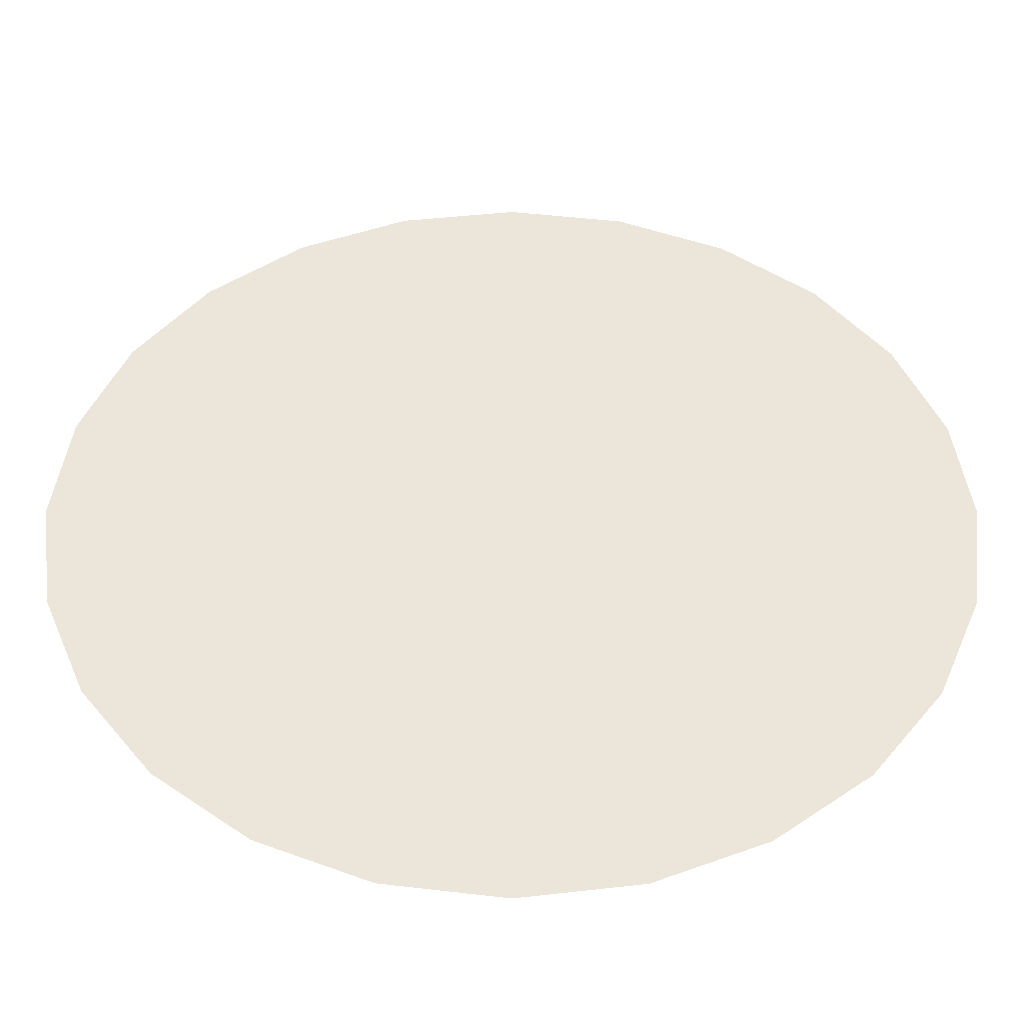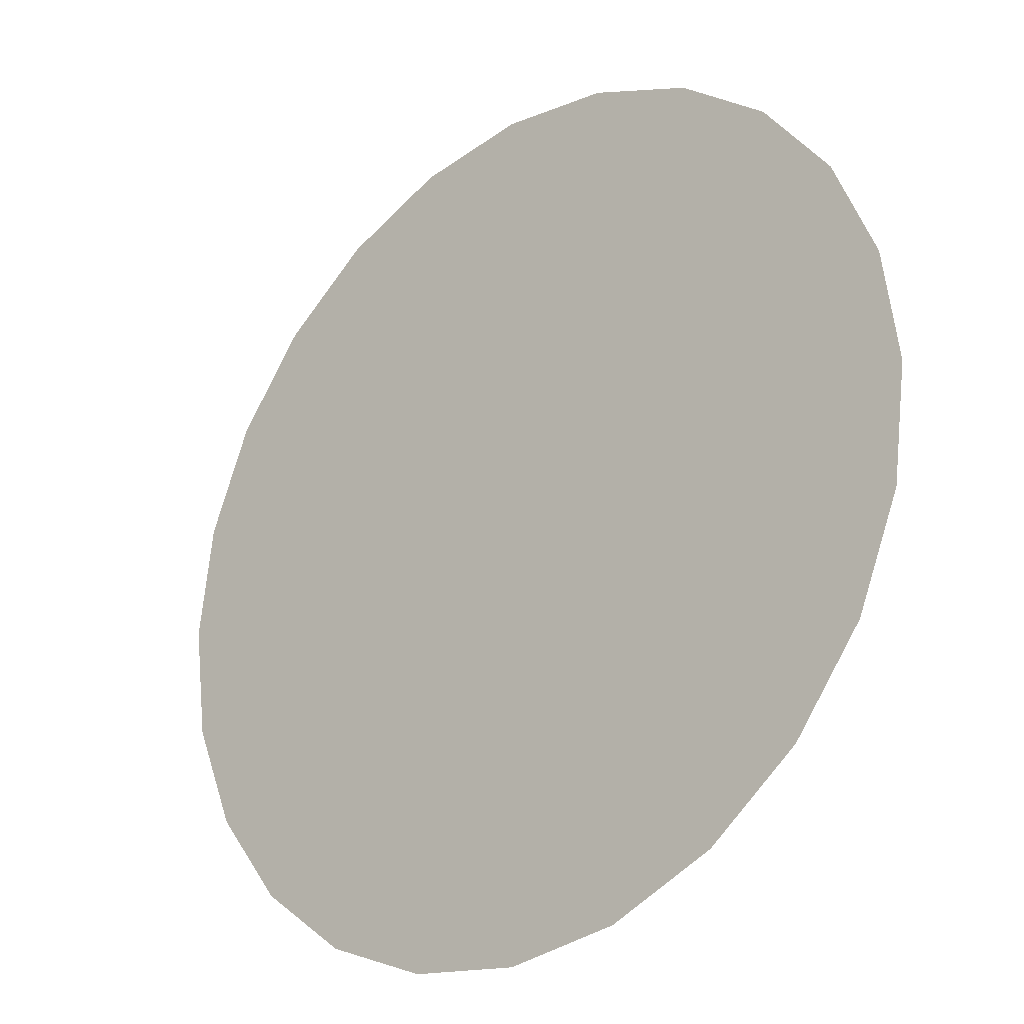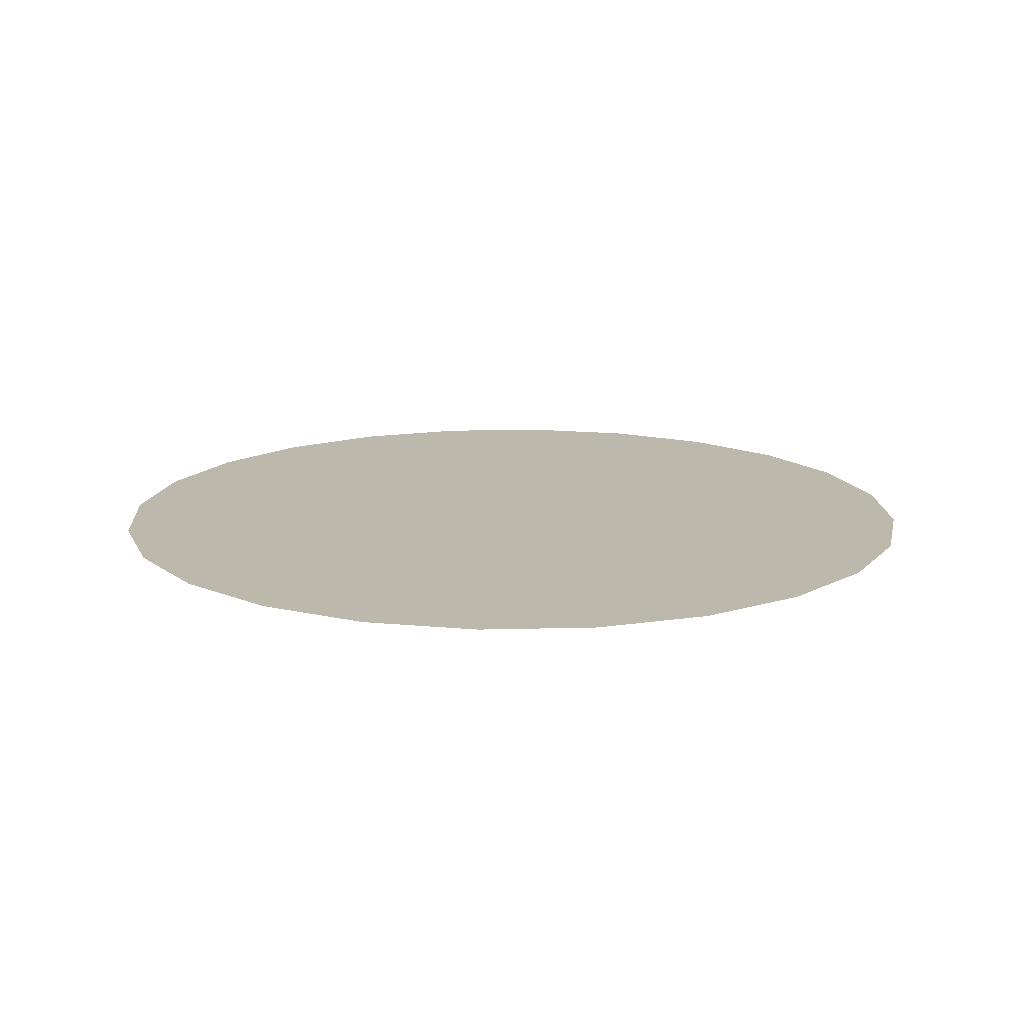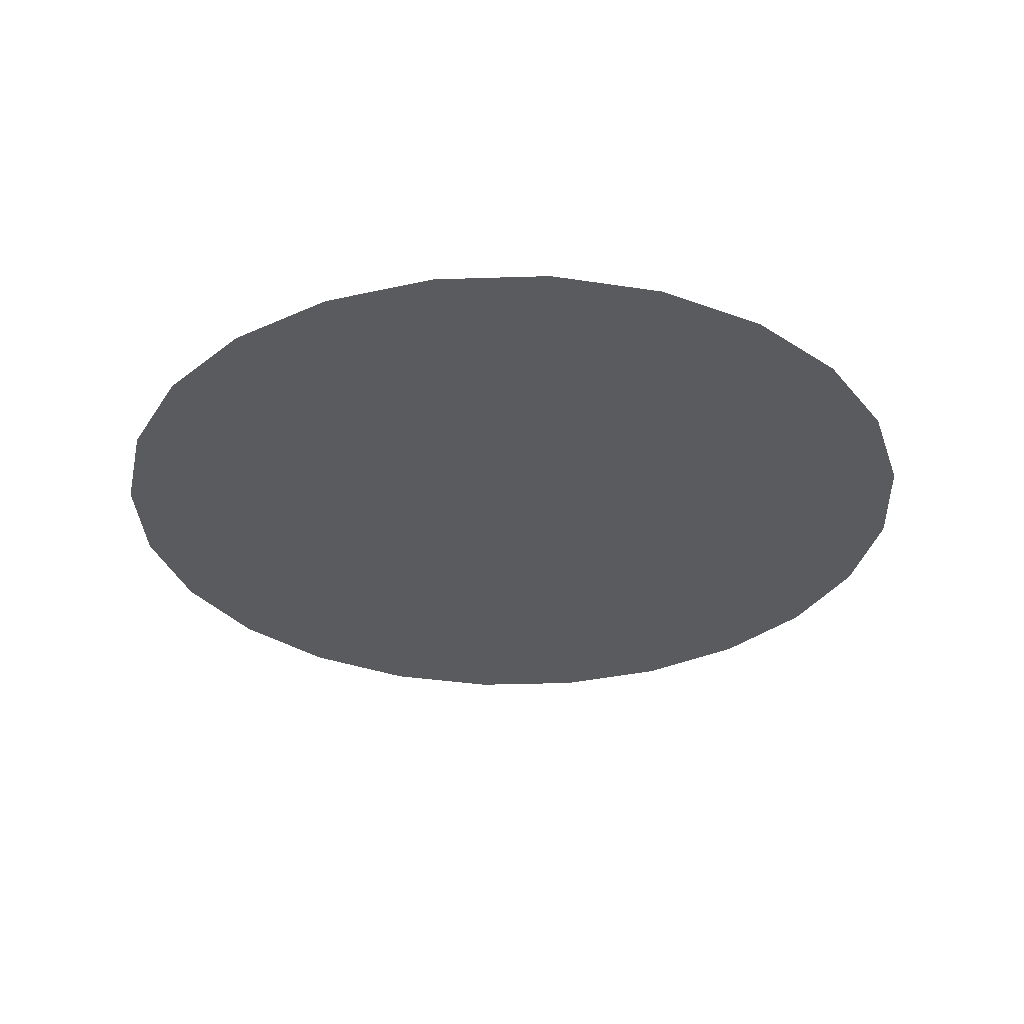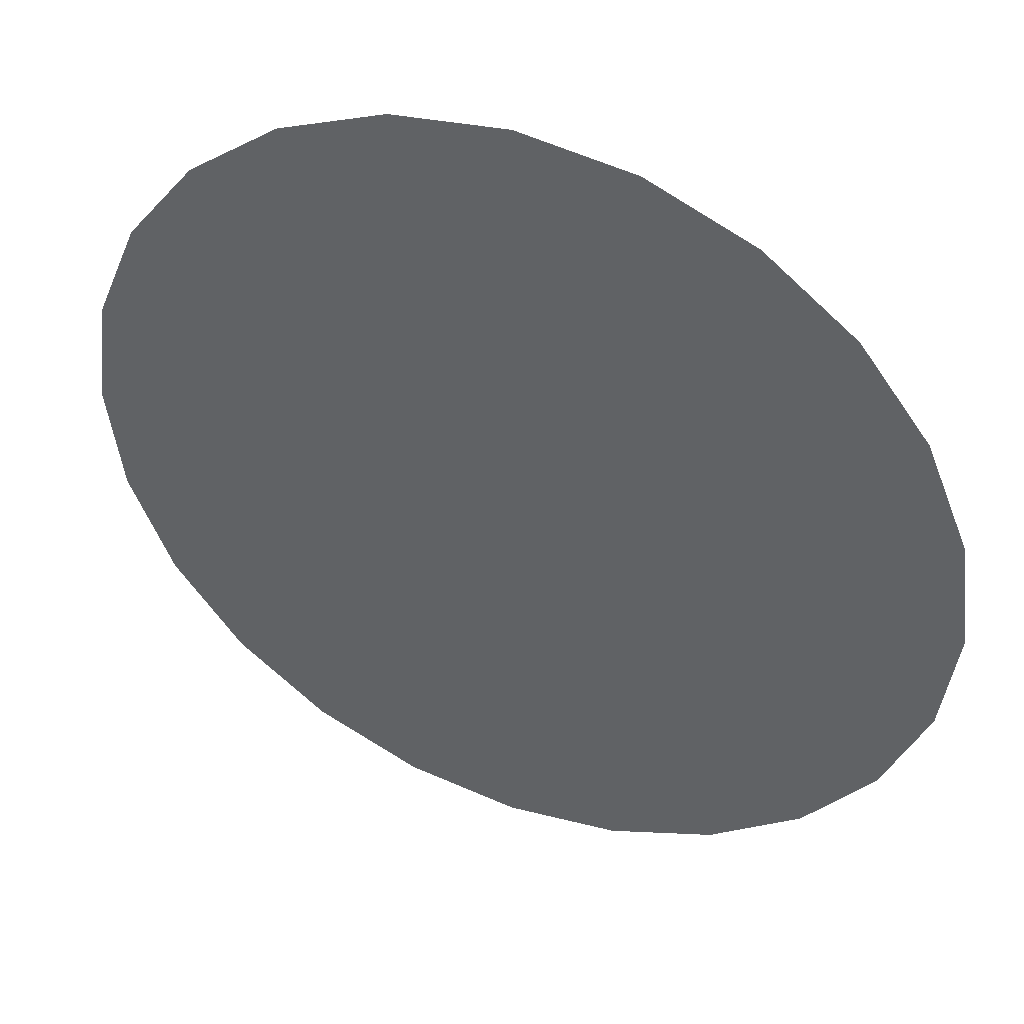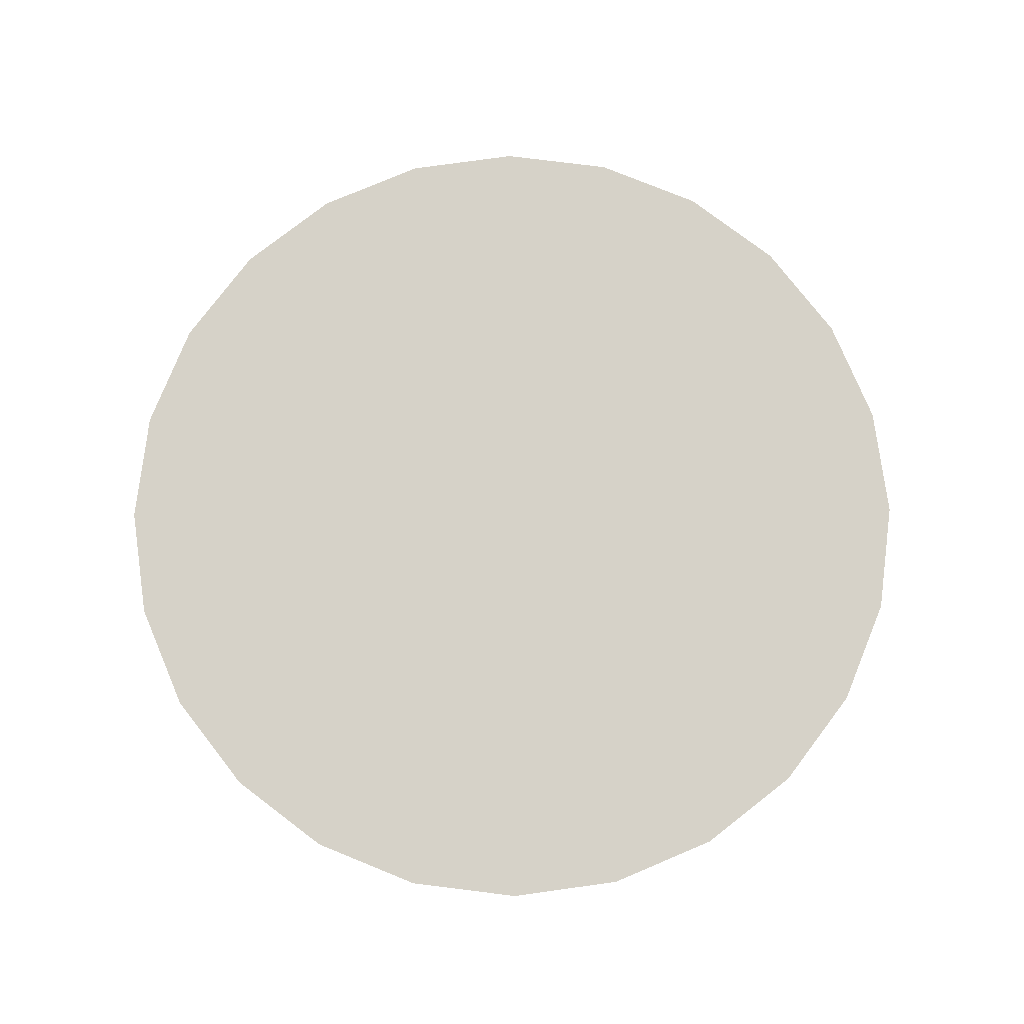
<metadata>
{"format":"obj","ext":"obj","renderer":"f3d","projection":"perspective","resolution":1024,"background":"white","views":[{"elev":-43.5,"azim":-0.2,"up":"+Z"},{"elev":-25.9,"azim":41.7,"up":"+Z"},{"elev":14.9,"azim":-70.8,"up":"+Y"},{"elev":-32.0,"azim":-19.9,"up":"+Y"},{"elev":44.3,"azim":-157.6,"up":"+Z"},{"elev":78.0,"azim":-165.4,"up":"+Y"}]}
</metadata>
<code>
o mesh43/mesh43-geometry/material_2/component_0#mesh43-geometry
v -0.5206 0.3263 0.06249
v -0.5206 0.3263 0.03229
v -0.5158 0.3263 0.06875
v -0.5237 0.3263 0.0552
v -0.5237 0.3263 0.03957
v -0.5206 0.3263 0.06249
v -0.5247 0.3263 0.04739
v -0.5237 0.3263 0.03957
v -0.5237 0.3263 0.0552
v -0.5158 0.3263 0.06875
v -0.5158 0.3263 0.02603
v -0.5096 0.3263 0.07354
v -0.5096 0.3263 0.07354
v -0.5096 0.3263 0.02123
v -0.5023 0.3263 0.07656
v -0.5023 0.3263 0.07656
v -0.5023 0.3263 0.01821
v -0.4945 0.3263 0.07759
v -0.4945 0.3263 0.07759
v -0.4945 0.3263 0.01718
v -0.4867 0.3263 0.07656
v -0.5206 0.3263 0.03229
v -0.5158 0.3263 0.02603
v -0.5158 0.3263 0.06875
v -0.5237 0.3263 0.03957
v -0.5206 0.3263 0.03229
v -0.5206 0.3263 0.06249
v -0.5158 0.3263 0.02603
v -0.5096 0.3263 0.02123
v -0.5096 0.3263 0.07354
v -0.5096 0.3263 0.02123
v -0.5023 0.3263 0.01821
v -0.5023 0.3263 0.07656
v -0.5023 0.3263 0.01821
v -0.4945 0.3263 0.01718
v -0.4945 0.3263 0.07759
v -0.4945 0.3263 0.01718
v -0.4867 0.3263 0.01821
v -0.4867 0.3263 0.07656
v -0.4867 0.3263 0.07656
v -0.4867 0.3263 0.01821
v -0.4794 0.3263 0.07354
v -0.4867 0.3263 0.01821
v -0.4794 0.3263 0.02123
v -0.4794 0.3263 0.07354
v -0.4794 0.3263 0.07354
v -0.4794 0.3263 0.02123
v -0.4731 0.3263 0.06875
v -0.4794 0.3263 0.02123
v -0.4731 0.3263 0.02603
v -0.4731 0.3263 0.06875
v -0.4731 0.3263 0.02603
v -0.4683 0.3263 0.03229
v -0.4683 0.3263 0.06249
v -0.4683 0.3263 0.03229
v -0.4653 0.3263 0.03957
v -0.4653 0.3263 0.0552
v -0.4643 0.3263 0.04739
v -0.4653 0.3263 0.0552
v -0.4653 0.3263 0.03957
v -0.4731 0.3263 0.06875
v -0.4731 0.3263 0.02603
v -0.4683 0.3263 0.06249
v -0.4683 0.3263 0.06249
v -0.4683 0.3263 0.03229
v -0.4653 0.3263 0.0552
v -0.5158 0.3263 0.06875
v -0.5206 0.3263 0.03229
v -0.5206 0.3263 0.06249
v -0.5206 0.3263 0.06249
v -0.5237 0.3263 0.03957
v -0.5237 0.3263 0.0552
v -0.5237 0.3263 0.0552
v -0.5237 0.3263 0.03957
v -0.5247 0.3263 0.04739
v -0.5096 0.3263 0.07354
v -0.5158 0.3263 0.02603
v -0.5158 0.3263 0.06875
v -0.5023 0.3263 0.07656
v -0.5096 0.3263 0.02123
v -0.5096 0.3263 0.07354
v -0.4945 0.3263 0.07759
v -0.5023 0.3263 0.01821
v -0.5023 0.3263 0.07656
v -0.4867 0.3263 0.07656
v -0.4945 0.3263 0.01718
v -0.4945 0.3263 0.07759
v -0.5158 0.3263 0.06875
v -0.5158 0.3263 0.02603
v -0.5206 0.3263 0.03229
v -0.5206 0.3263 0.06249
v -0.5206 0.3263 0.03229
v -0.5237 0.3263 0.03957
v -0.5096 0.3263 0.07354
v -0.5096 0.3263 0.02123
v -0.5158 0.3263 0.02603
v -0.5023 0.3263 0.07656
v -0.5023 0.3263 0.01821
v -0.5096 0.3263 0.02123
v -0.4945 0.3263 0.07759
v -0.4945 0.3263 0.01718
v -0.5023 0.3263 0.01821
v -0.4867 0.3263 0.07656
v -0.4867 0.3263 0.01821
v -0.4945 0.3263 0.01718
v -0.4794 0.3263 0.07354
v -0.4867 0.3263 0.01821
v -0.4867 0.3263 0.07656
v -0.4794 0.3263 0.07354
v -0.4794 0.3263 0.02123
v -0.4867 0.3263 0.01821
v -0.4731 0.3263 0.06875
v -0.4794 0.3263 0.02123
v -0.4794 0.3263 0.07354
v -0.4731 0.3263 0.06875
v -0.4731 0.3263 0.02603
v -0.4794 0.3263 0.02123
v -0.4683 0.3263 0.06249
v -0.4683 0.3263 0.03229
v -0.4731 0.3263 0.02603
v -0.4653 0.3263 0.0552
v -0.4653 0.3263 0.03957
v -0.4683 0.3263 0.03229
v -0.4653 0.3263 0.03957
v -0.4653 0.3263 0.0552
v -0.4643 0.3263 0.04739
v -0.4683 0.3263 0.06249
v -0.4731 0.3263 0.02603
v -0.4731 0.3263 0.06875
v -0.4653 0.3263 0.0552
v -0.4683 0.3263 0.03229
v -0.4683 0.3263 0.06249
f 1 2 3
f 4 5 6
f 7 8 9
f 10 11 12
f 13 14 15
f 16 17 18
f 19 20 21
f 22 23 24
f 25 26 27
f 28 29 30
f 31 32 33
f 34 35 36
f 37 38 39
f 40 41 42
f 43 44 45
f 46 47 48
f 49 50 51
f 52 53 54
f 55 56 57
f 58 59 60
f 61 62 63
f 64 65 66
f 67 68 69
f 70 71 72
f 73 74 75
f 76 77 78
f 79 80 81
f 82 83 84
f 85 86 87
f 88 89 90
f 91 92 93
f 94 95 96
f 97 98 99
f 100 101 102
f 103 104 105
f 106 107 108
f 109 110 111
f 112 113 114
f 115 116 117
f 118 119 120
f 121 122 123
f 124 125 126
f 127 128 129
f 130 131 132

</code>
